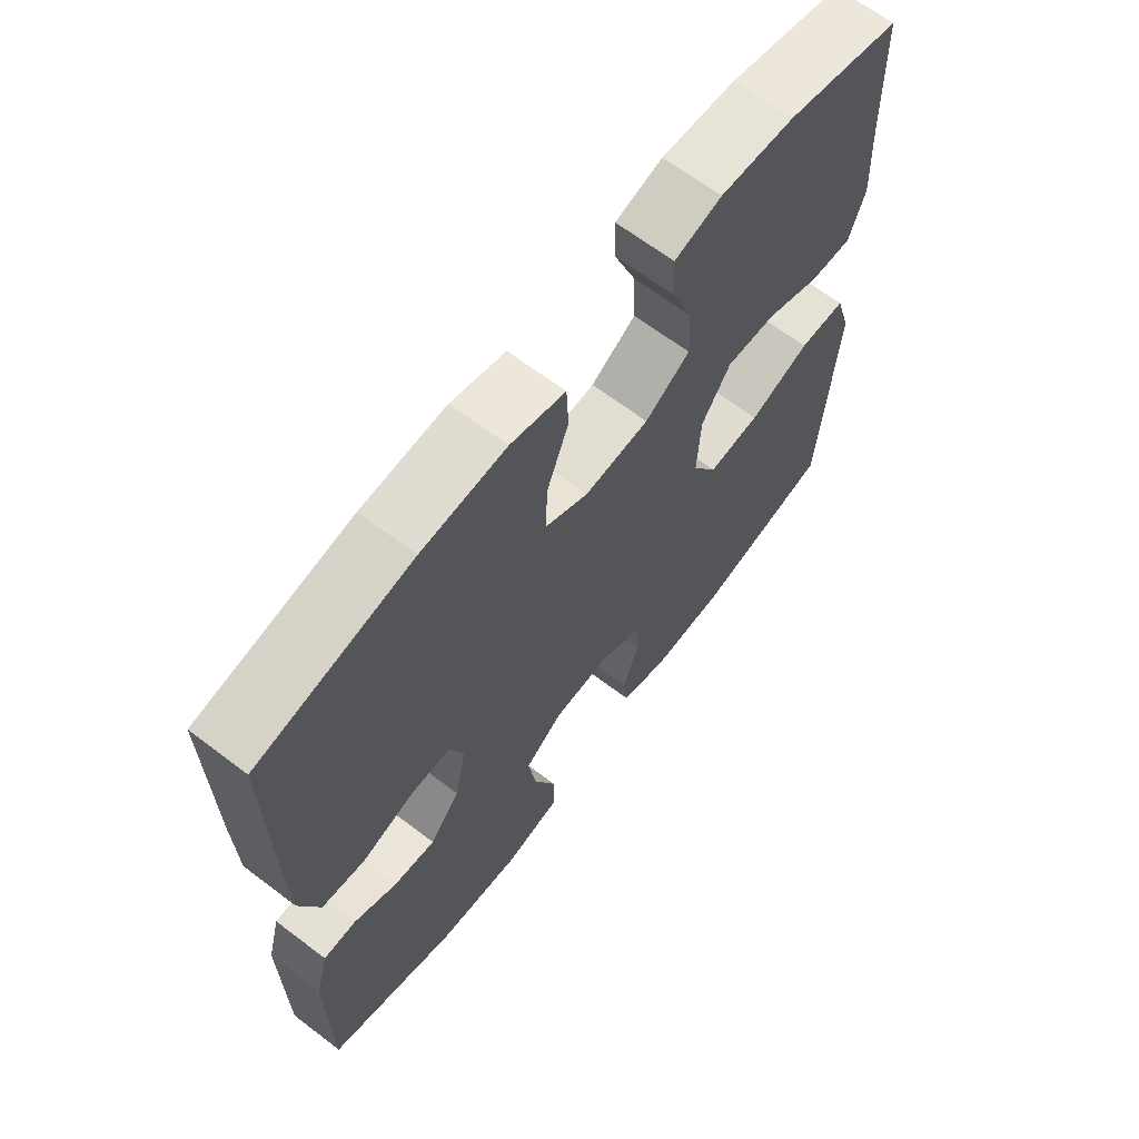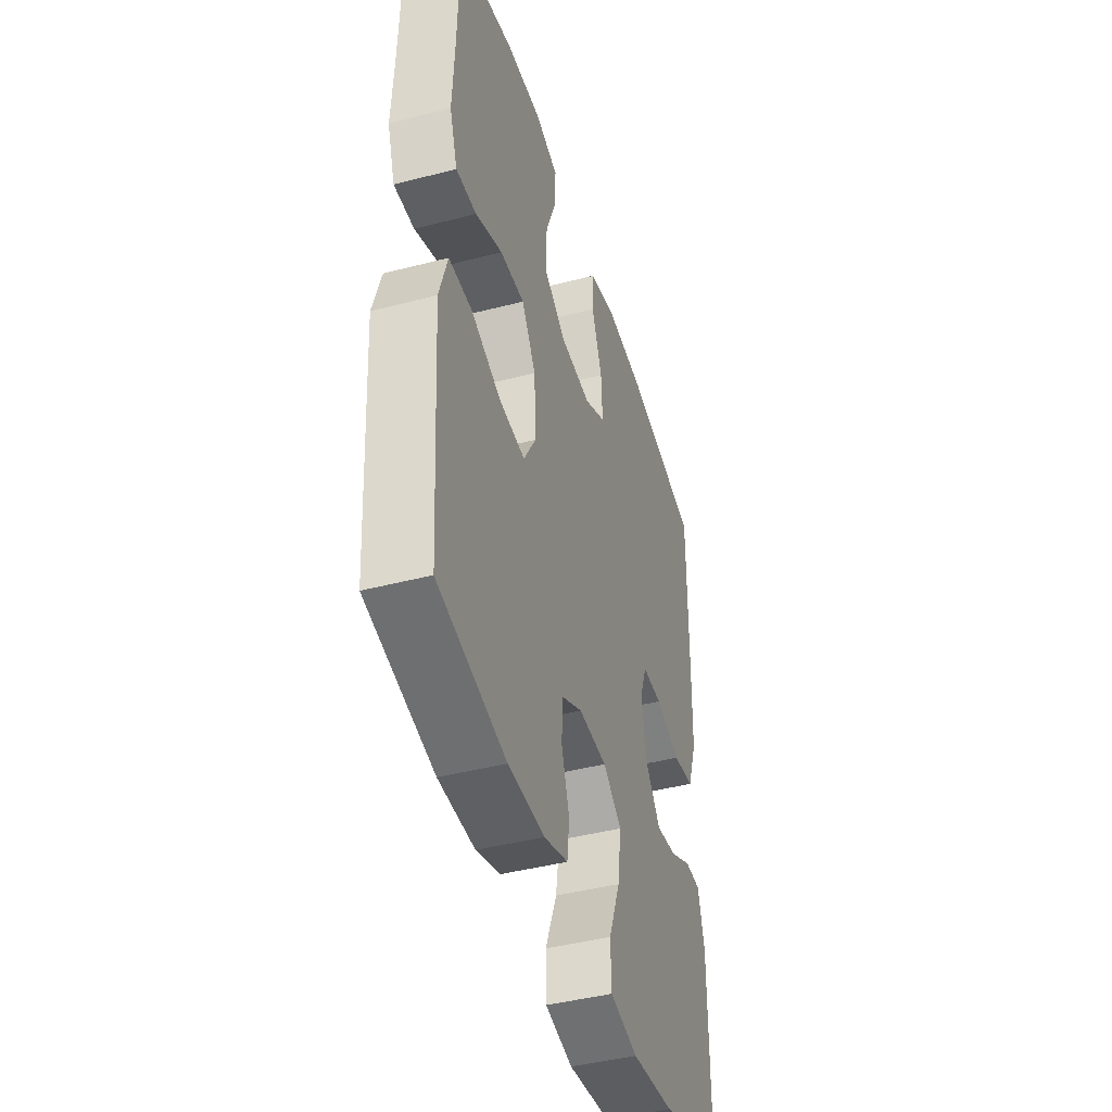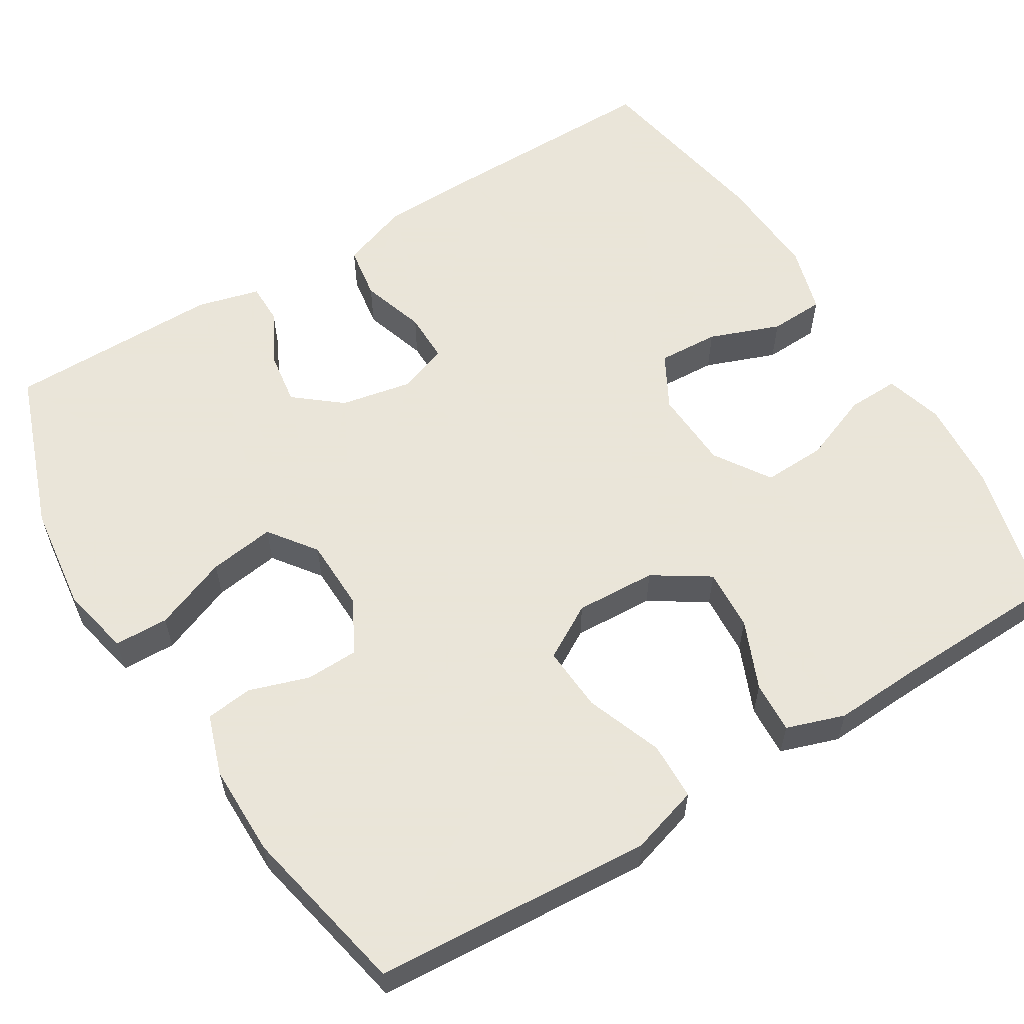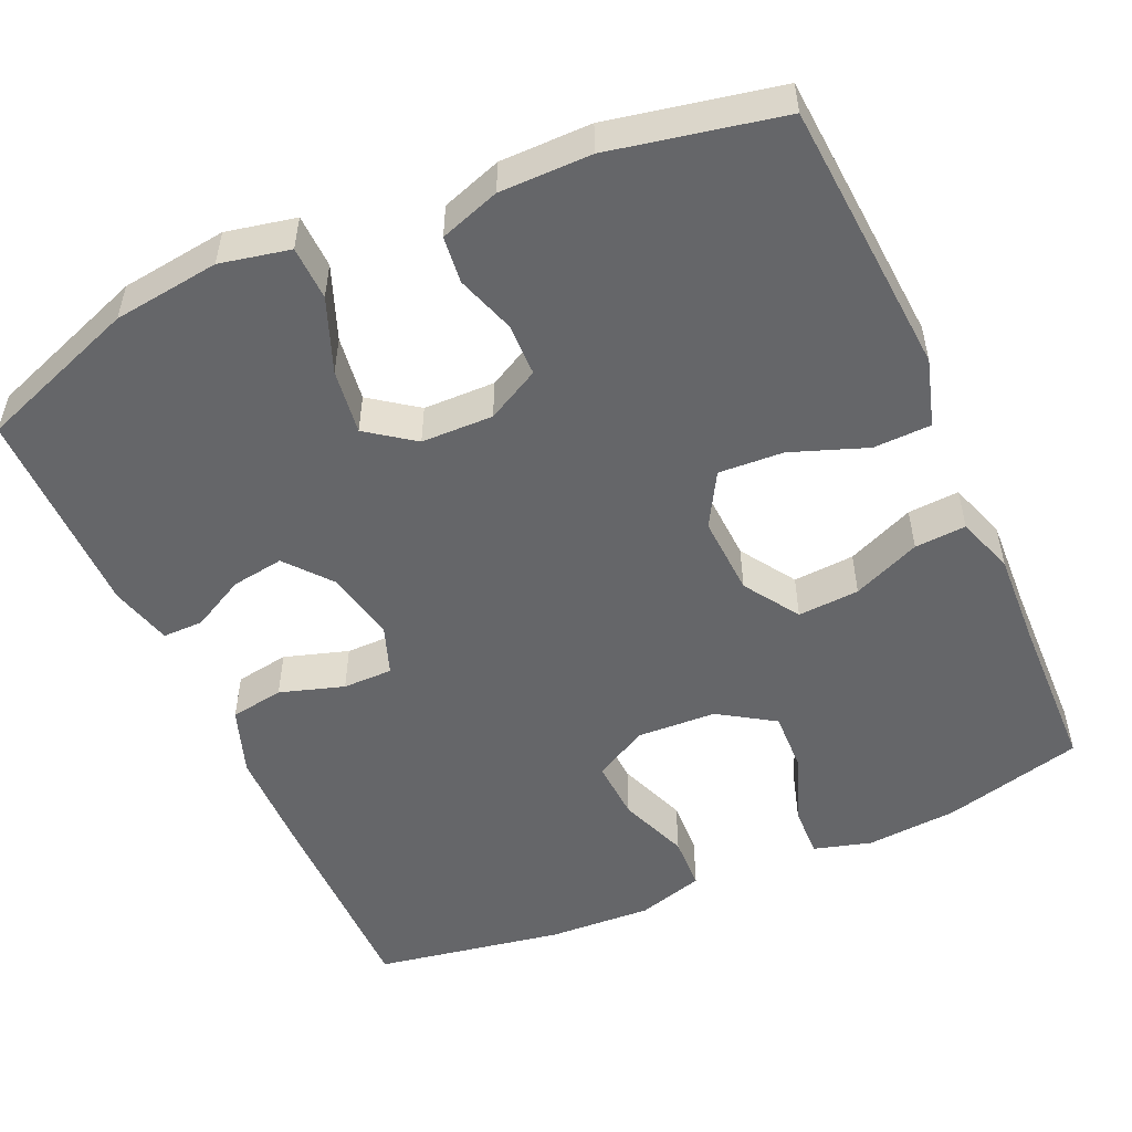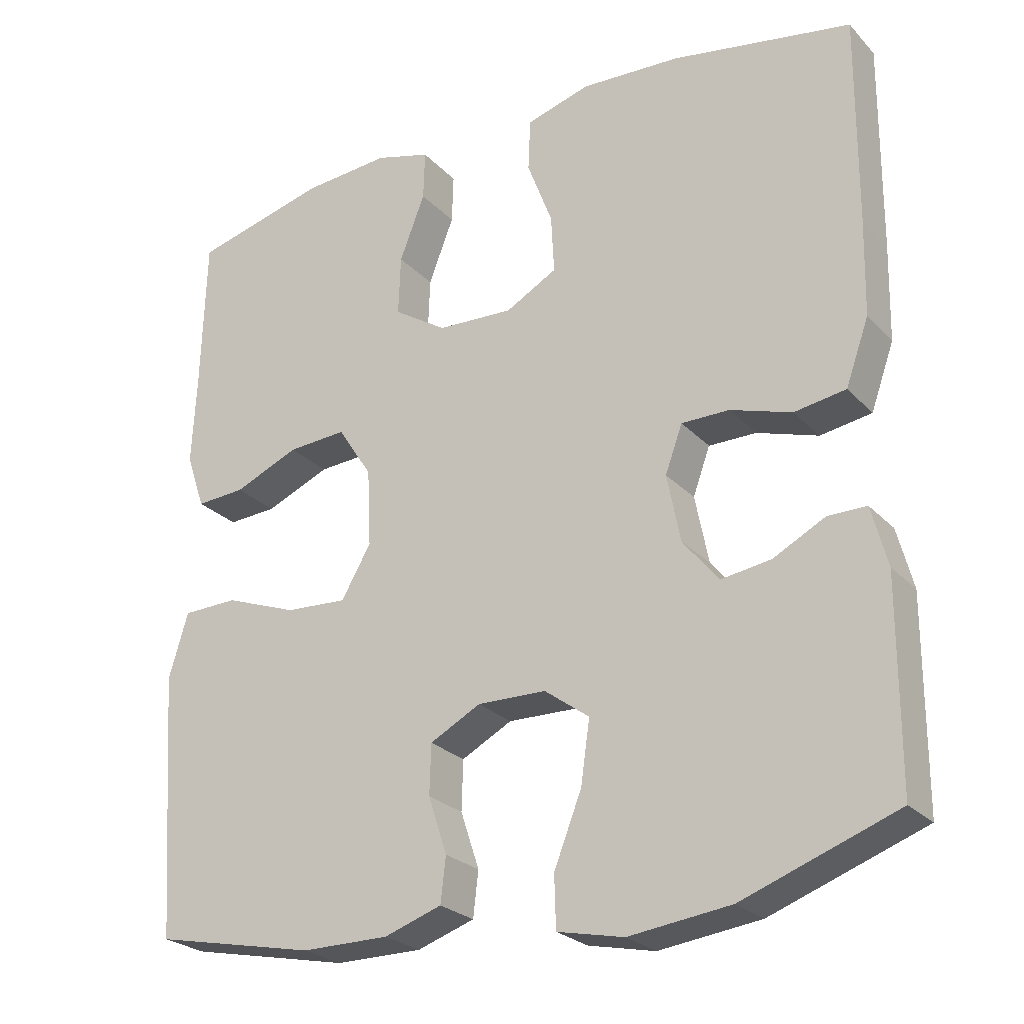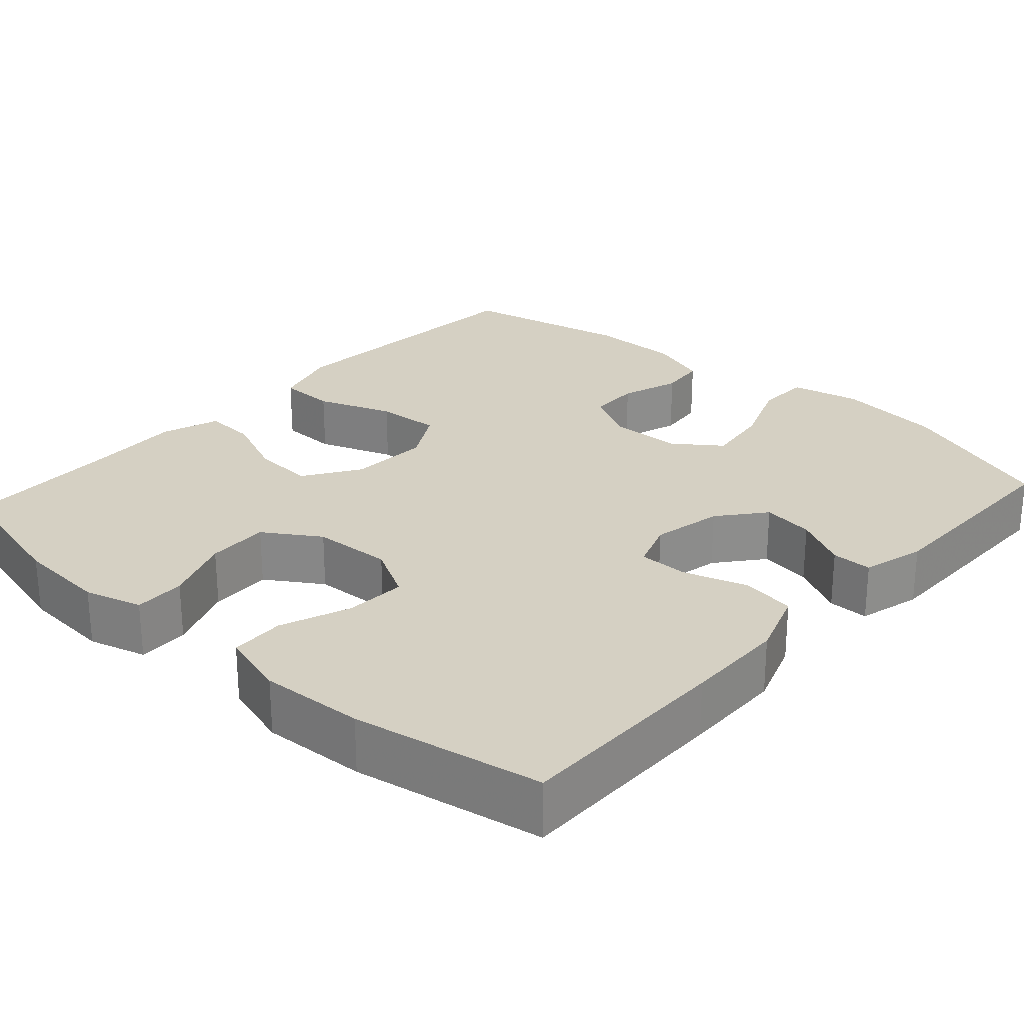
<metadata>
{"format":"obj","ext":"obj","renderer":"f3d","projection":"perspective","resolution":1024,"background":"white","views":[{"elev":66.0,"azim":127.3,"up":"+Z"},{"elev":-43.8,"azim":-73.1,"up":"+Z"},{"elev":58.6,"azim":-121.6,"up":"+Y"},{"elev":-51.9,"azim":-155.8,"up":"+Y"},{"elev":-25.2,"azim":32.2,"up":"+Z"},{"elev":26.0,"azim":42.0,"up":"+Y"}]}
</metadata>
<code>
v 0.5 0.07 0.5
v 0.498 0.07 0.221
v 0.495 0.07 0.091
v 0.464 0.07 0.004
v 0.395 0.07 -0.007
v 0.313 0.07 0.019
v 0.249 0.07 0.019
v 0.226 0.07 -0.044
v 0.244 0.07 -0.135
v 0.292 0.07 -0.194
v 0.359 0.07 -0.184
v 0.428 0.07 -0.148
v 0.48 0.07 -0.148
v 0.501 0.07 -0.228
v 0.5 0.07 -0.5
v 0.294 0.07 -0.575
v 0.158 0.07 -0.592
v 0.069 0.07 -0.573
v 0.067 0.07 -0.504
v 0.104 0.07 -0.41
v 0.116 0.07 -0.326
v 0.056 0.07 -0.282
v -0.036 0.07 -0.28
v -0.104 0.07 -0.316
v -0.106 0.07 -0.383
v -0.081 0.07 -0.459
v -0.088 0.07 -0.519
v -0.165 0.07 -0.545
v -0.282 0.07 -0.545
v -0.5 0.07 -0.5
v -0.515 0.07 -0.281
v -0.524 0.07 -0.146
v -0.498 0.07 -0.059
v -0.424 0.07 -0.057
v -0.327 0.07 -0.093
v -0.244 0.07 -0.098
v -0.204 0.07 -0.029
v -0.209 0.07 0.074
v -0.255 0.07 0.145
v -0.334 0.07 0.14
v -0.421 0.07 0.103
v -0.487 0.07 0.099
v -0.512 0.07 0.173
v -0.506 0.07 0.292
v -0.5 0.07 0.5
v -0.32 0.07 0.546
v -0.203 0.07 0.555
v -0.129 0.07 0.534
v -0.131 0.07 0.468
v -0.165 0.07 0.38
v -0.168 0.07 0.3
v -0.097 0.07 0.254
v 0.005 0.07 0.249
v 0.074 0.07 0.287
v 0.07 0.07 0.365
v 0.036 0.07 0.455
v 0.039 0.07 0.525
v 0.125 0.07 0.55
v 0.258 0.07 0.543
v 0.5 0 0.5
v 0.498 0 0.221
v 0.495 0 0.091
v 0.464 0 0.004
v 0.395 0 -0.007
v 0.313 0 0.019
v 0.249 0 0.019
v 0.226 0 -0.044
v 0.244 0 -0.135
v 0.292 0 -0.194
v 0.359 0 -0.184
v 0.428 0 -0.148
v 0.48 0 -0.148
v 0.501 0 -0.228
v 0.5 0 -0.5
v 0.294 0 -0.575
v 0.158 0 -0.592
v 0.069 0 -0.573
v 0.067 0 -0.504
v 0.104 0 -0.41
v 0.116 0 -0.326
v 0.056 0 -0.282
v -0.036 0 -0.28
v -0.104 0 -0.316
v -0.106 0 -0.383
v -0.081 0 -0.459
v -0.088 0 -0.519
v -0.165 0 -0.545
v -0.282 0 -0.545
v -0.5 0 -0.5
v -0.515 0 -0.281
v -0.524 0 -0.146
v -0.498 0 -0.059
v -0.424 0 -0.057
v -0.327 0 -0.093
v -0.244 0 -0.098
v -0.204 0 -0.029
v -0.209 0 0.074
v -0.255 0 0.145
v -0.334 0 0.14
v -0.421 0 0.103
v -0.487 0 0.099
v -0.512 0 0.173
v -0.506 0 0.292
v -0.5 0 0.5
v -0.32 0 0.546
v -0.203 0 0.555
v -0.129 0 0.534
v -0.131 0 0.468
v -0.165 0 0.38
v -0.168 0 0.3
v -0.097 0 0.254
v 0.005 0 0.249
v 0.074 0 0.287
v 0.07 0 0.365
v 0.036 0 0.455
v 0.039 0 0.525
v 0.125 0 0.55
v 0.258 0 0.543
f 55 56 57 58
f 54 55 58 59
f 47 48 49 50
f 47 50 51
f 44 45 46 47
f 44 47 51
f 43 44 51 52
f 40 41 42 43
f 39 40 43 52
f 32 33 34 35
f 32 35 36
f 31 32 36
f 30 31 36
f 29 30 36
f 28 29 36 37
f 25 26 27 28
f 24 25 28 37
f 17 18 19 20
f 17 20 21
f 16 17 21
f 15 16 21
f 14 15 21 22
f 11 12 13 14
f 10 11 14 22
f 3 4 5 6
f 3 6 7
f 2 3 7
f 54 59 1 2
f 53 54 2 7
f 38 39 52 53
f 38 53 7 8
f 23 24 37 38
f 23 38 8 9
f 9 10 22 23
f 117 116 115 114
f 118 117 114 113
f 109 108 107 106
f 110 109 106
f 106 105 104 103
f 110 106 103
f 111 110 103 102
f 102 101 100 99
f 111 102 99 98
f 94 93 92 91
f 95 94 91
f 95 91 90
f 95 90 89
f 95 89 88
f 96 95 88 87
f 87 86 85 84
f 96 87 84 83
f 79 78 77 76
f 80 79 76
f 80 76 75
f 80 75 74
f 81 80 74 73
f 73 72 71 70
f 81 73 70 69
f 65 64 63 62
f 66 65 62
f 66 62 61
f 61 60 118 113
f 66 61 113 112
f 112 111 98 97
f 67 66 112 97
f 97 96 83 82
f 68 67 97 82
f 82 81 69 68
f 1 60 61 2
f 2 61 62 3
f 3 62 63 4
f 4 63 64 5
f 5 64 65 6
f 6 65 66 7
f 7 66 67 8
f 8 67 68 9
f 9 68 69 10
f 10 69 70 11
f 11 70 71 12
f 12 71 72 13
f 13 72 73 14
f 14 73 74 15
f 15 74 75 16
f 16 75 76 17
f 17 76 77 18
f 18 77 78 19
f 19 78 79 20
f 20 79 80 21
f 21 80 81 22
f 22 81 82 23
f 23 82 83 24
f 24 83 84 25
f 25 84 85 26
f 26 85 86 27
f 27 86 87 28
f 28 87 88 29
f 29 88 89 30
f 30 89 90 31
f 31 90 91 32
f 32 91 92 33
f 33 92 93 34
f 34 93 94 35
f 35 94 95 36
f 36 95 96 37
f 37 96 97 38
f 38 97 98 39
f 39 98 99 40
f 40 99 100 41
f 41 100 101 42
f 42 101 102 43
f 43 102 103 44
f 44 103 104 45
f 45 104 105 46
f 46 105 106 47
f 47 106 107 48
f 48 107 108 49
f 49 108 109 50
f 50 109 110 51
f 51 110 111 52
f 52 111 112 53
f 53 112 113 54
f 54 113 114 55
f 55 114 115 56
f 56 115 116 57
f 57 116 117 58
f 58 117 118 59
f 59 118 60 1

</code>
